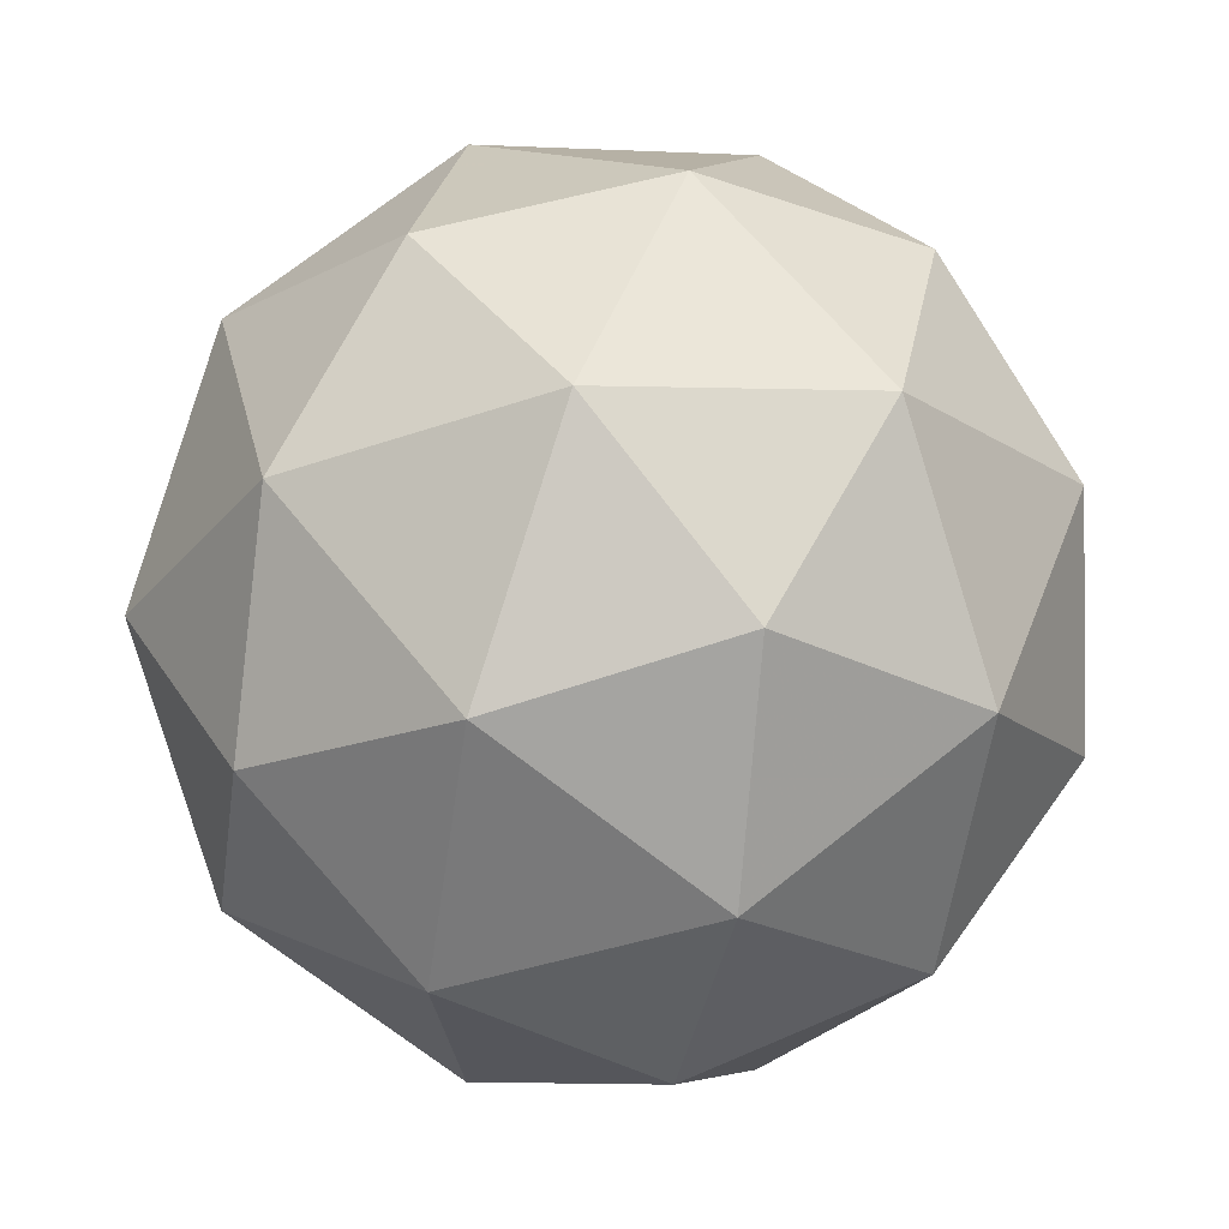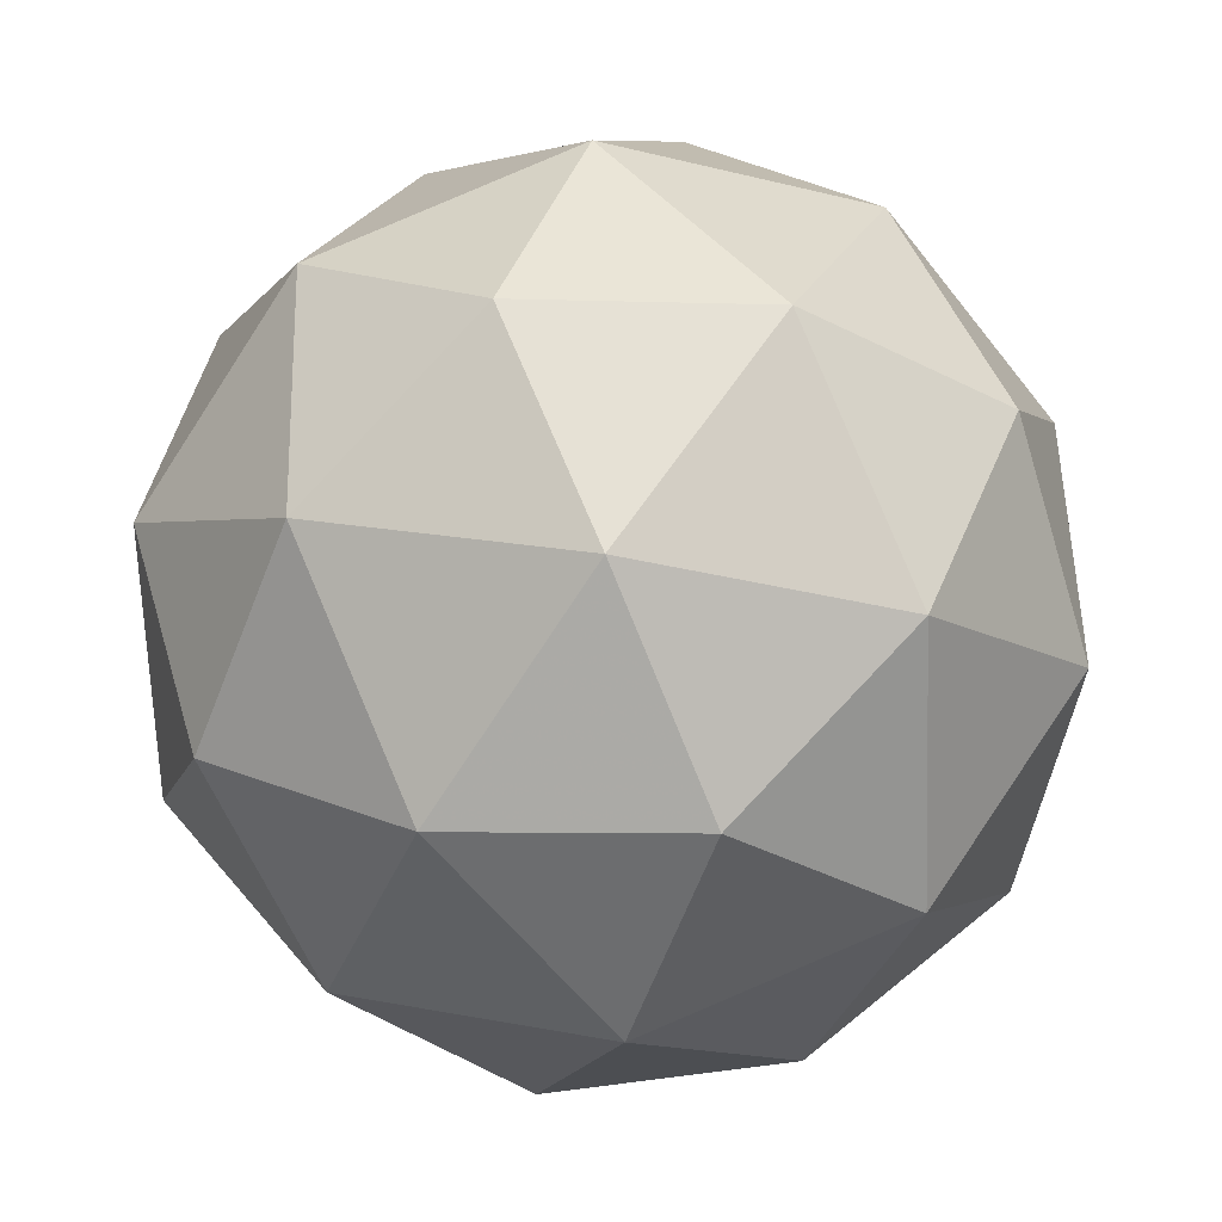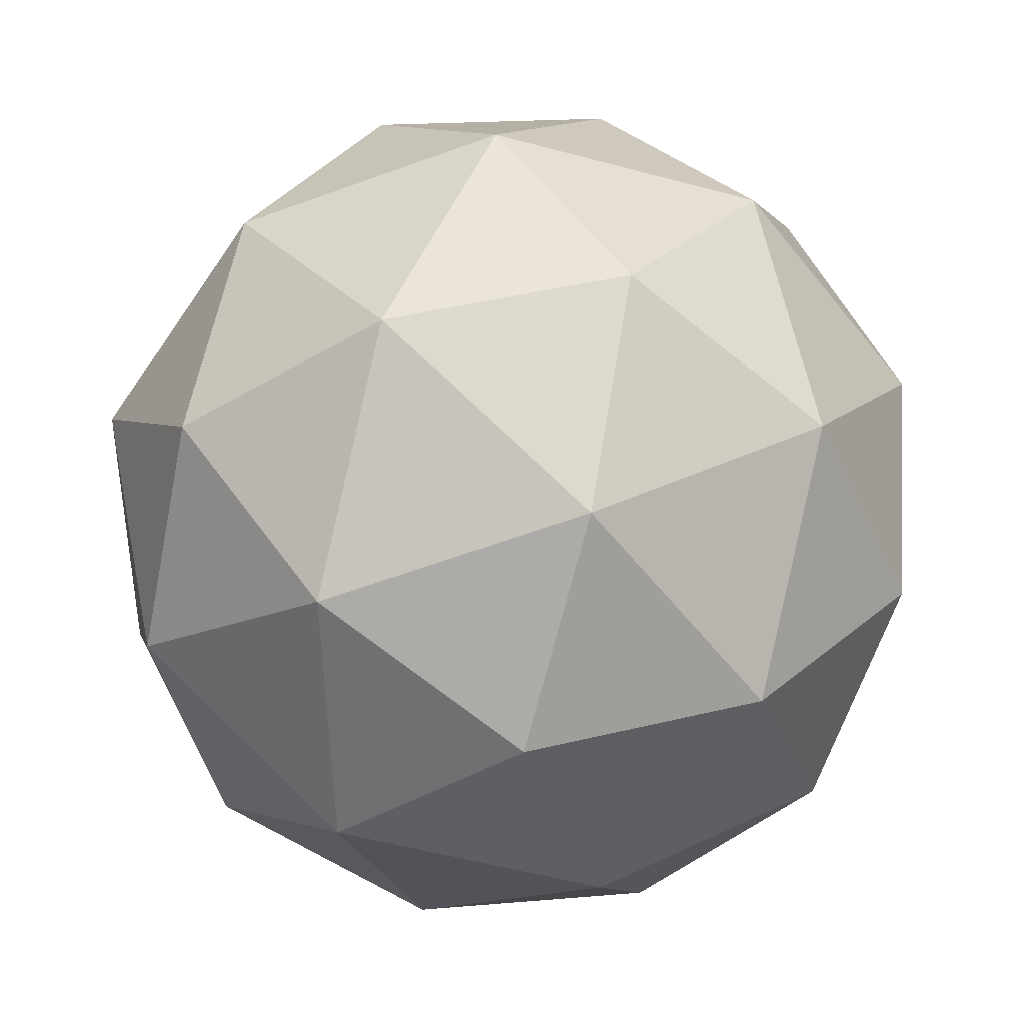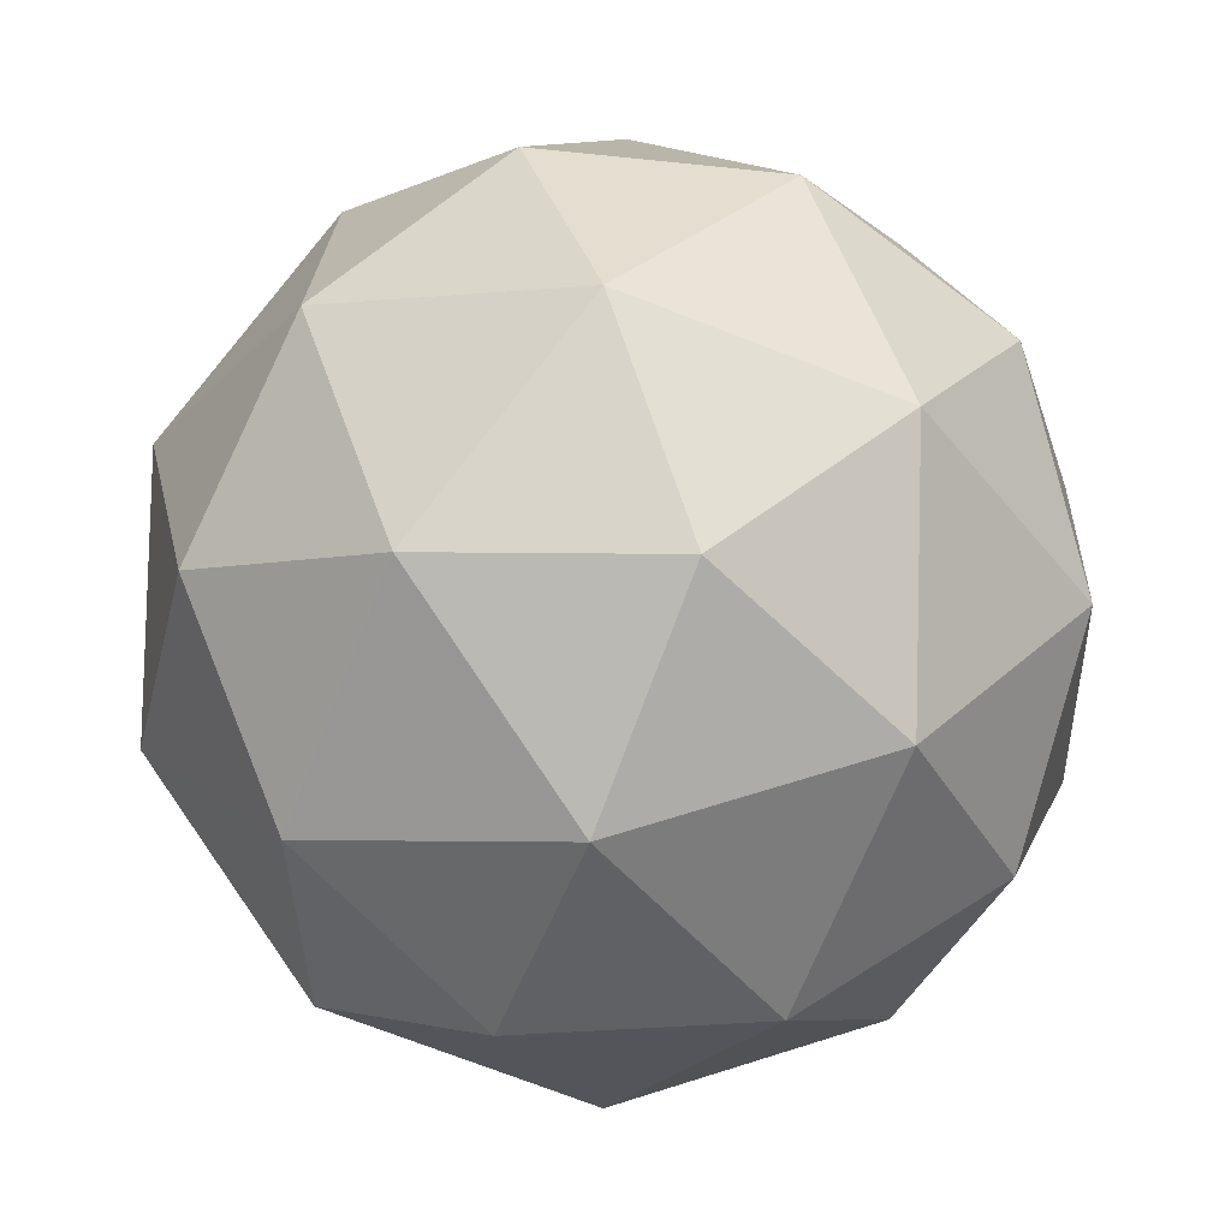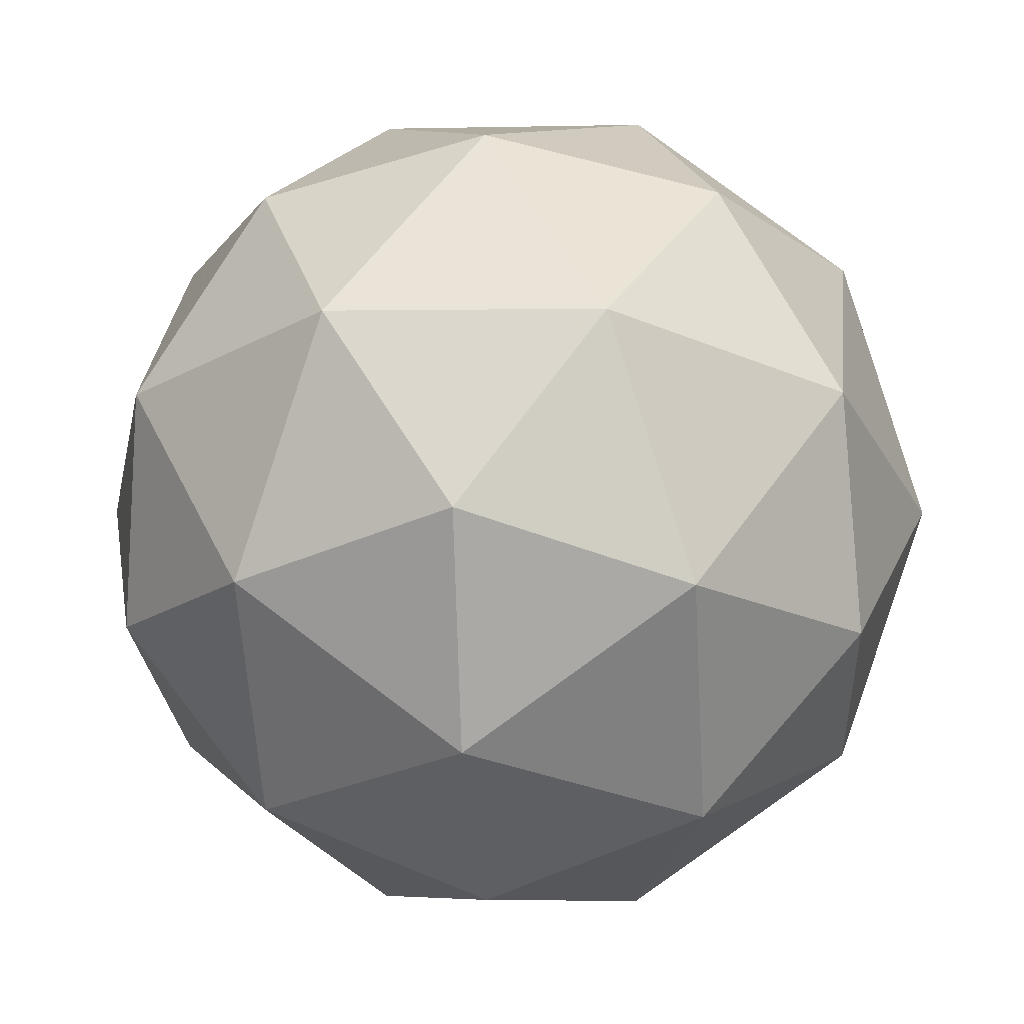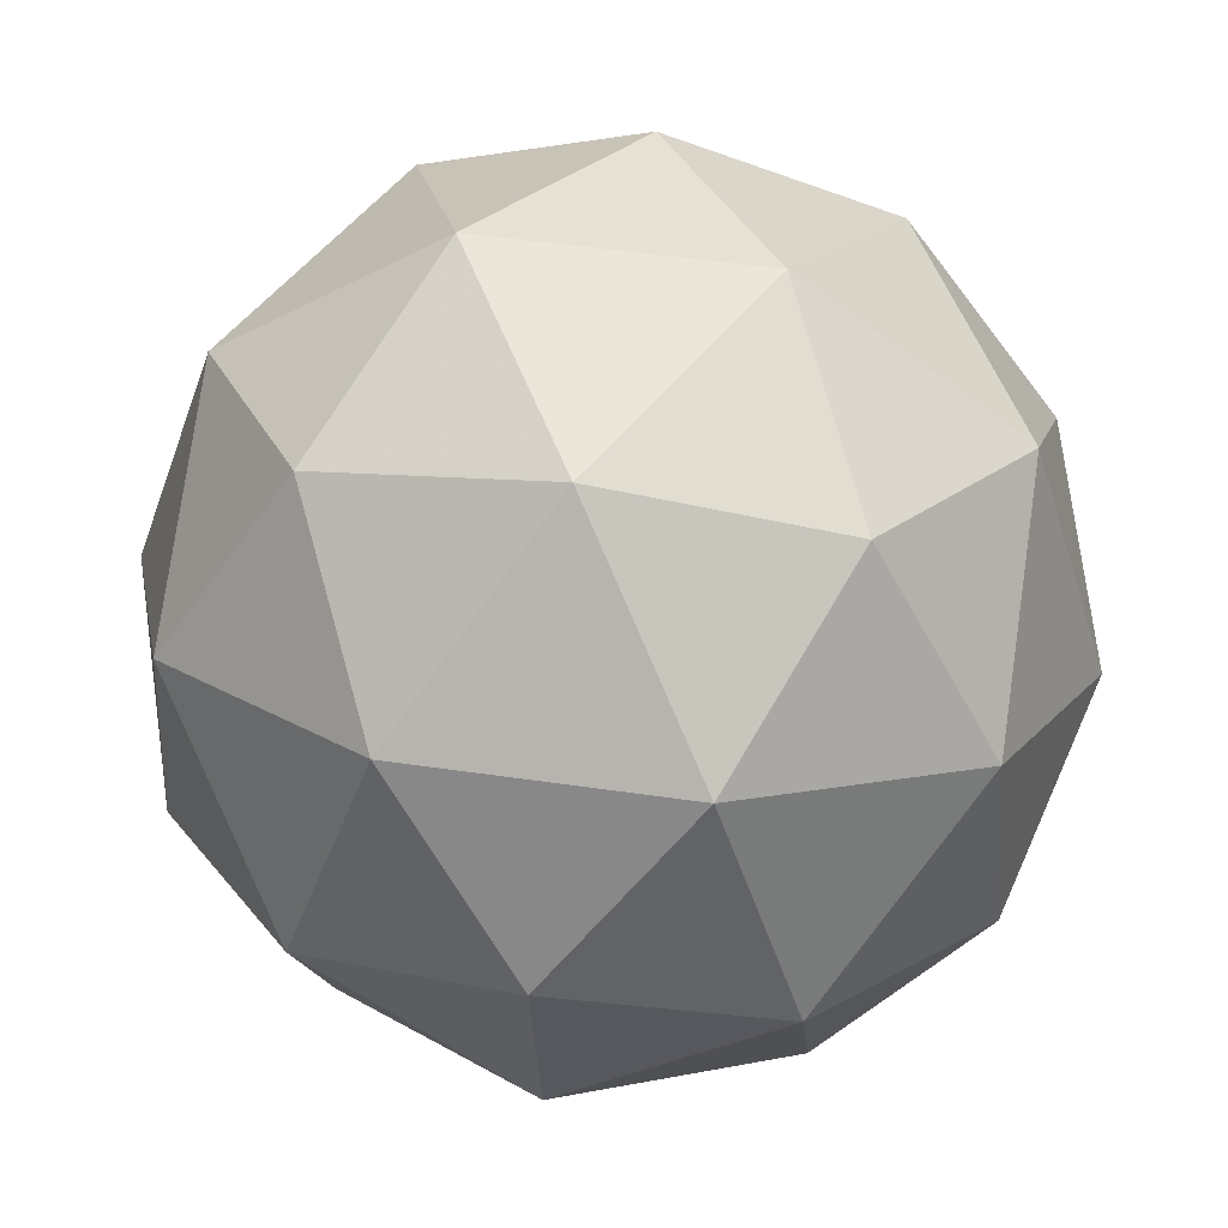
<metadata>
{"format":"obj","ext":"obj","renderer":"f3d","projection":"perspective","resolution":1024,"background":"white","views":[{"elev":-35.0,"azim":-136.7,"up":"+Z"},{"elev":-71.3,"azim":-102.9,"up":"+Z"},{"elev":-46.7,"azim":4.4,"up":"+Z"},{"elev":74.8,"azim":147.2,"up":"+Z"},{"elev":-15.0,"azim":27.1,"up":"+Z"},{"elev":-22.3,"azim":149.6,"up":"+Y"}]}
</metadata>
<code>
v 2.053 0.5344 -0.6505
v 1.992 0.5821 -0.6182
v 2.071 0.6112 -0.6211
v 2.123 0.5471 -0.605
v 2.076 0.4783 -0.5921
v 1.995 0.5 -0.6003
v 2.023 0.6243 -0.5527
v 2.104 0.6026 -0.5445
v 2.108 0.5205 -0.5266
v 2.029 0.4914 -0.5237
v 1.977 0.5555 -0.5398
v 2.046 0.5682 -0.4943
v 2.064 0.5766 -0.647
v 2.018 0.5595 -0.6452
v 2.028 0.6046 -0.628
v 1.984 0.5393 -0.6157
v 2.02 0.5112 -0.6347
v 2.095 0.5389 -0.6375
v 2.105 0.584 -0.6202
v 2.067 0.4985 -0.6299
v 2.108 0.5059 -0.6032
v 2.033 0.4783 -0.6004
v 1.973 0.5719 -0.5802
v 1.975 0.5236 -0.5696
v 2.047 0.6294 -0.5894
v 2 0.6123 -0.5877
v 2.125 0.579 -0.5752
v 2.094 0.6167 -0.5846
v 2.099 0.4903 -0.5571
v 2.127 0.5307 -0.5646
v 2.005 0.4859 -0.5602
v 2.053 0.4732 -0.5554
v 1.991 0.5967 -0.5417
v 2.066 0.6244 -0.5444
v 2.116 0.5634 -0.5291
v 2.071 0.498 -0.5169
v 1.994 0.5186 -0.5246
v 2.032 0.6041 -0.5149
v 2.005 0.5637 -0.5073
v 2.08 0.5914 -0.5101
v 2.082 0.5431 -0.4996
v 2.035 0.526 -0.4979
f 1 14 13
f 2 14 16
f 1 13 18
f 1 18 20
f 1 20 17
f 2 16 23
f 3 15 25
f 4 19 27
f 5 21 29
f 6 22 31
f 2 23 26
f 3 25 28
f 4 27 30
f 5 29 32
f 6 31 24
f 7 33 38
f 8 34 40
f 9 35 41
f 10 36 42
f 11 37 39
f 39 42 12
f 39 37 42
f 37 10 42
f 42 41 12
f 42 36 41
f 36 9 41
f 41 40 12
f 41 35 40
f 35 8 40
f 40 38 12
f 40 34 38
f 34 7 38
f 38 39 12
f 38 33 39
f 33 11 39
f 24 37 11
f 24 31 37
f 31 10 37
f 32 36 10
f 32 29 36
f 29 9 36
f 30 35 9
f 30 27 35
f 27 8 35
f 28 34 8
f 28 25 34
f 25 7 34
f 26 33 7
f 26 23 33
f 23 11 33
f 31 32 10
f 31 22 32
f 22 5 32
f 29 30 9
f 29 21 30
f 21 4 30
f 27 28 8
f 27 19 28
f 19 3 28
f 25 26 7
f 25 15 26
f 15 2 26
f 23 24 11
f 23 16 24
f 16 6 24
f 17 22 6
f 17 20 22
f 20 5 22
f 20 21 5
f 20 18 21
f 18 4 21
f 18 19 4
f 18 13 19
f 13 3 19
f 16 17 6
f 16 14 17
f 14 1 17
f 13 15 3
f 13 14 15
f 14 2 15

</code>
